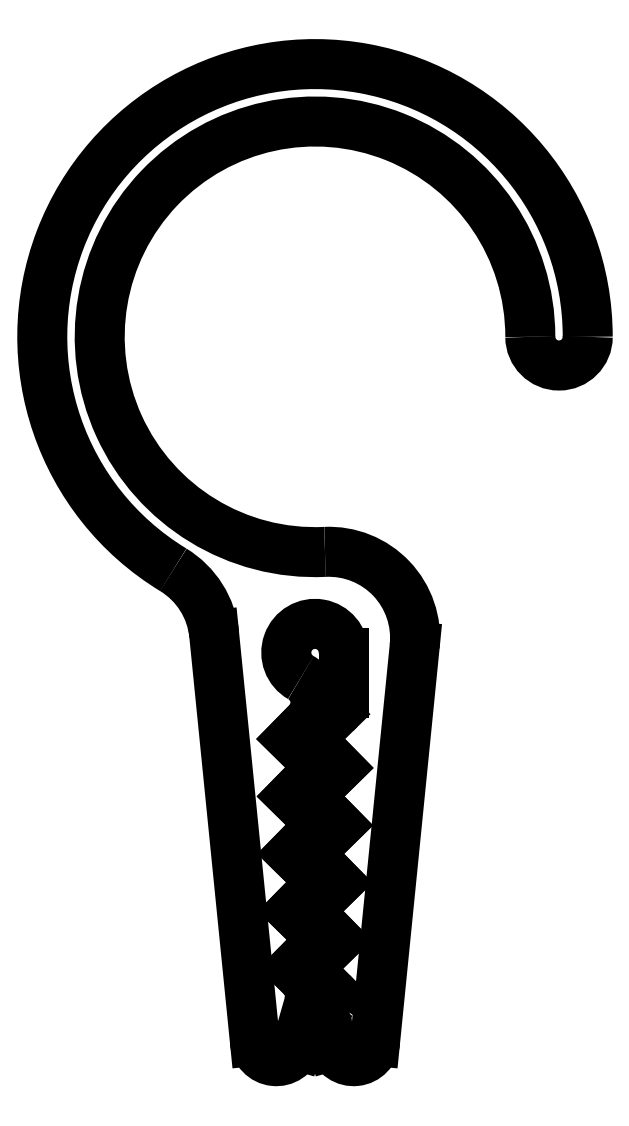
<metadata>
{"format":"dxf","ext":"dxf","renderer":"ezdxf+matplotlib","layout":"modelspace","background":"white","min_lineweight":24,"dpi":150}
</metadata>
<code>
0
SECTION
2
ENTITIES
0
ARC
8
0
10
17
20
0
30
0
40
2
50
180
51
0
0
LINE
8
0
10
-0.5
20
-44
30
0
11
1.146
21
-45.65
31
0
0
ARC
8
0
10
0.7929
20
-46
30
0
40
0.5
50
323.2
51
45
0
ARC
8
0
10
2.794
20
-47.5
30
0
40
2
50
143.2
51
195.9
0
LINE
8
0
10
-1.5
20
-44
30
0
11
-0.9432
21
-44.56
31
0
0
ARC
8
0
10
-2.357
20
-45.97
30
0
40
2
50
344.1
51
45
0
LINE
8
0
10
0.8709
20
-48.05
30
0
11
1.25
21
-49.38
31
0
0
ARC
8
0
10
2.693
20
-48.96
30
0
40
1.5
50
195.9
51
356.3
0
LINE
8
0
10
-1.25
20
-49.38
30
0
11
-0.4344
21
-46.52
31
0
0
ARC
8
0
10
-2.693
20
-48.96
30
0
40
1.5
50
183.7
51
344.1
0
ARC
8
0
10
0
20
0
30
0
40
19
50
0
51
238.7
0
LINE
8
0
10
-4.19
20
-49.06
30
0
11
-7.024
21
-20.76
31
0
0
ARC
8
0
10
-12.99
20
-21.36
30
0
40
6
50
5.719
51
58.68
0
ARC
8
0
10
0
20
0
30
0
40
15
50
0
51
272.7
0
LINE
8
0
10
6.942
20
-21.58
30
0
11
4.19
21
-49.06
31
0
0
ARC
8
0
10
0.9722
20
-20.98
30
0
40
6
50
354.3
51
92.65
0
LINE
8
0
10
0.4127
20
-33.98
30
0
11
-1.57
21
-36
31
0
0
LINE
8
0
10
-1.57
20
-36
30
0
11
0.4476
21
-37.98
31
0
0
LINE
8
0
10
0.4476
20
-37.98
30
0
11
-1.535
21
-40
31
0
0
LINE
8
0
10
-1.535
20
-40
30
0
11
0.4825
21
-41.98
31
0
0
LINE
8
0
10
0.4825
20
-41.98
30
0
11
-1.5
21
-44
31
0
0
LINE
8
0
10
1.587
20
-34.02
30
0
11
-0.4302
21
-36
31
0
0
LINE
8
0
10
-0.4302
20
-36
30
0
11
1.552
21
-38.02
31
0
0
LINE
8
0
10
1.552
20
-38.02
30
0
11
-0.4651
21
-40
31
0
0
LINE
8
0
10
-0.4651
20
-40
30
0
11
1.517
21
-42.02
31
0
0
LINE
8
0
10
1.517
20
-42.02
30
0
11
-0.5
21
-44
31
0
0
LINE
8
0
10
-1.605
20
-32
30
0
11
0.4127
21
-33.98
31
0
0
ARC
8
0
10
-1.969
20
-25.48
30
0
40
2
50
315.5
51
60.52
0
LINE
8
0
10
2
20
-22
30
0
11
2
21
-24.84
31
0
0
ARC
8
0
10
0
20
-24.84
30
0
40
2
50
314.5
51
0
0
ARC
8
0
10
0
20
-22
30
0
40
2
50
0
51
240.5
0
LINE
8
0
10
-0.5422
20
-26.88
30
0
11
-1.64
21
-28
31
0
0
LINE
8
0
10
1.402
20
-26.27
30
0
11
0.1746
21
-27.47
31
0
0
LINE
8
0
10
0.1653
20
-28.54
30
0
11
1.622
21
-30.02
31
0
0
ARC
8
0
10
0.7002
20
-28.01
30
0
40
0.75
50
134.5
51
224.5
0
LINE
8
0
10
-1.64
20
-28
30
0
11
0.02113
21
-29.63
31
0
0
LINE
8
0
10
0.0273
20
-30.34
30
0
11
-1.605
21
-32
31
0
0
ARC
8
0
10
-0.3293
20
-29.99
30
0
40
0.5
50
315.5
51
45.5
0
LINE
8
0
10
1.622
20
-30.02
30
0
11
-0.217
21
-31.83
31
0
0
LINE
8
0
10
-0.2201
20
-32.18
30
0
11
1.587
21
-34.02
31
0
0
ARC
8
0
10
-0.04174
20
-32
30
0
40
0.25
50
134.5
51
224.5
0
ENDSEC
0
EOF

</code>
